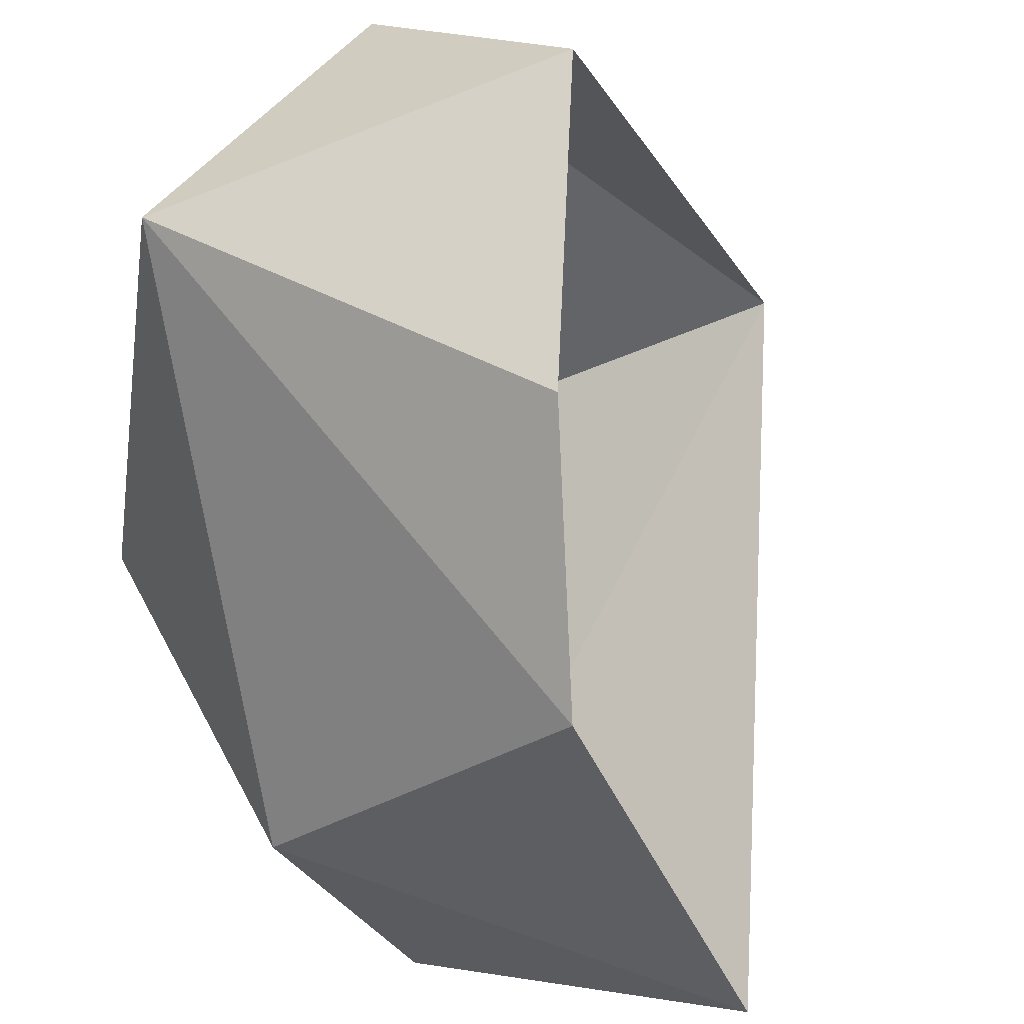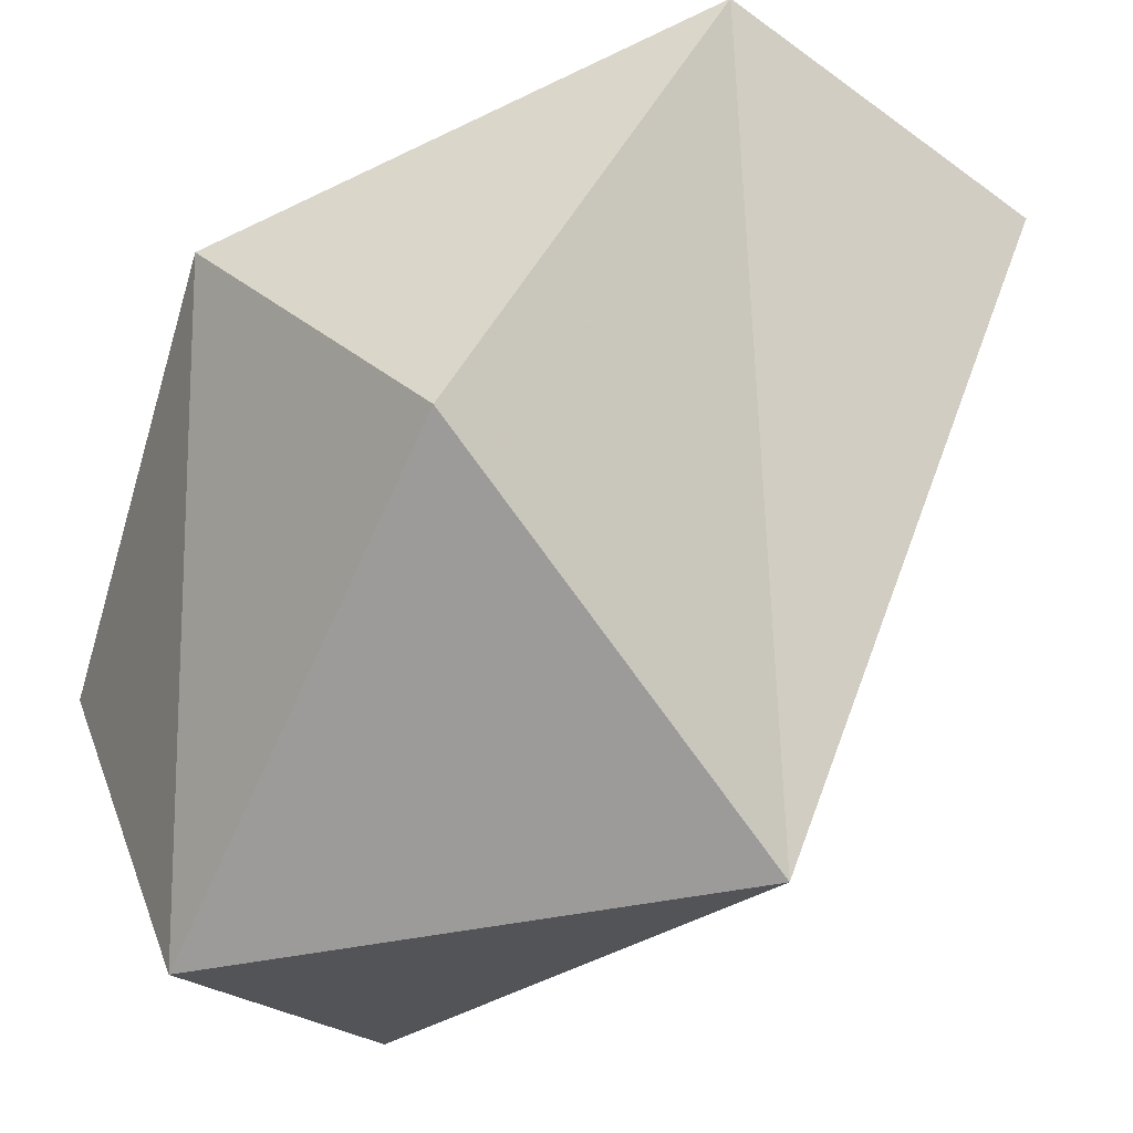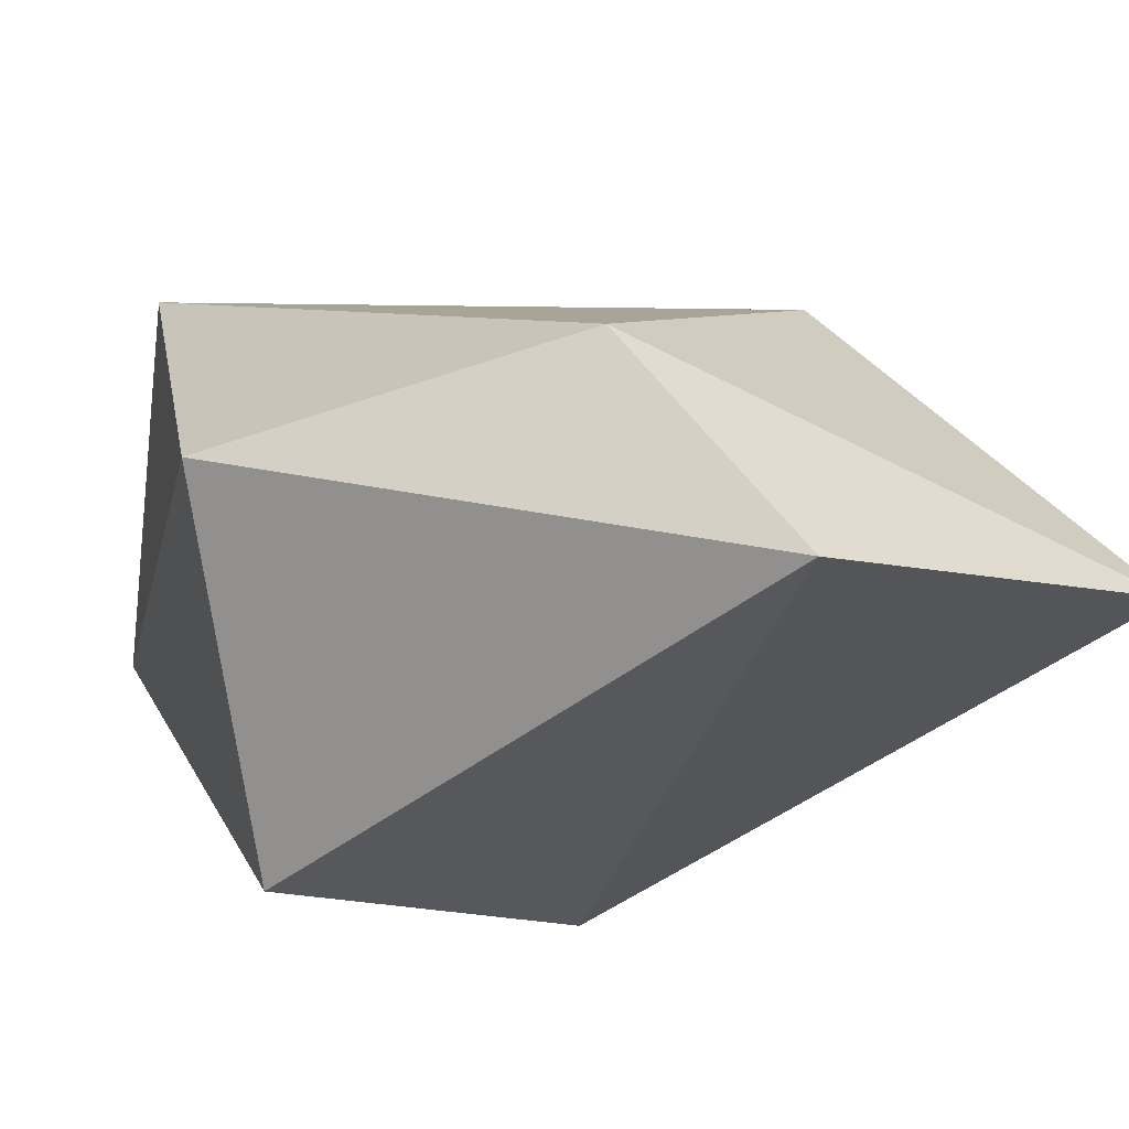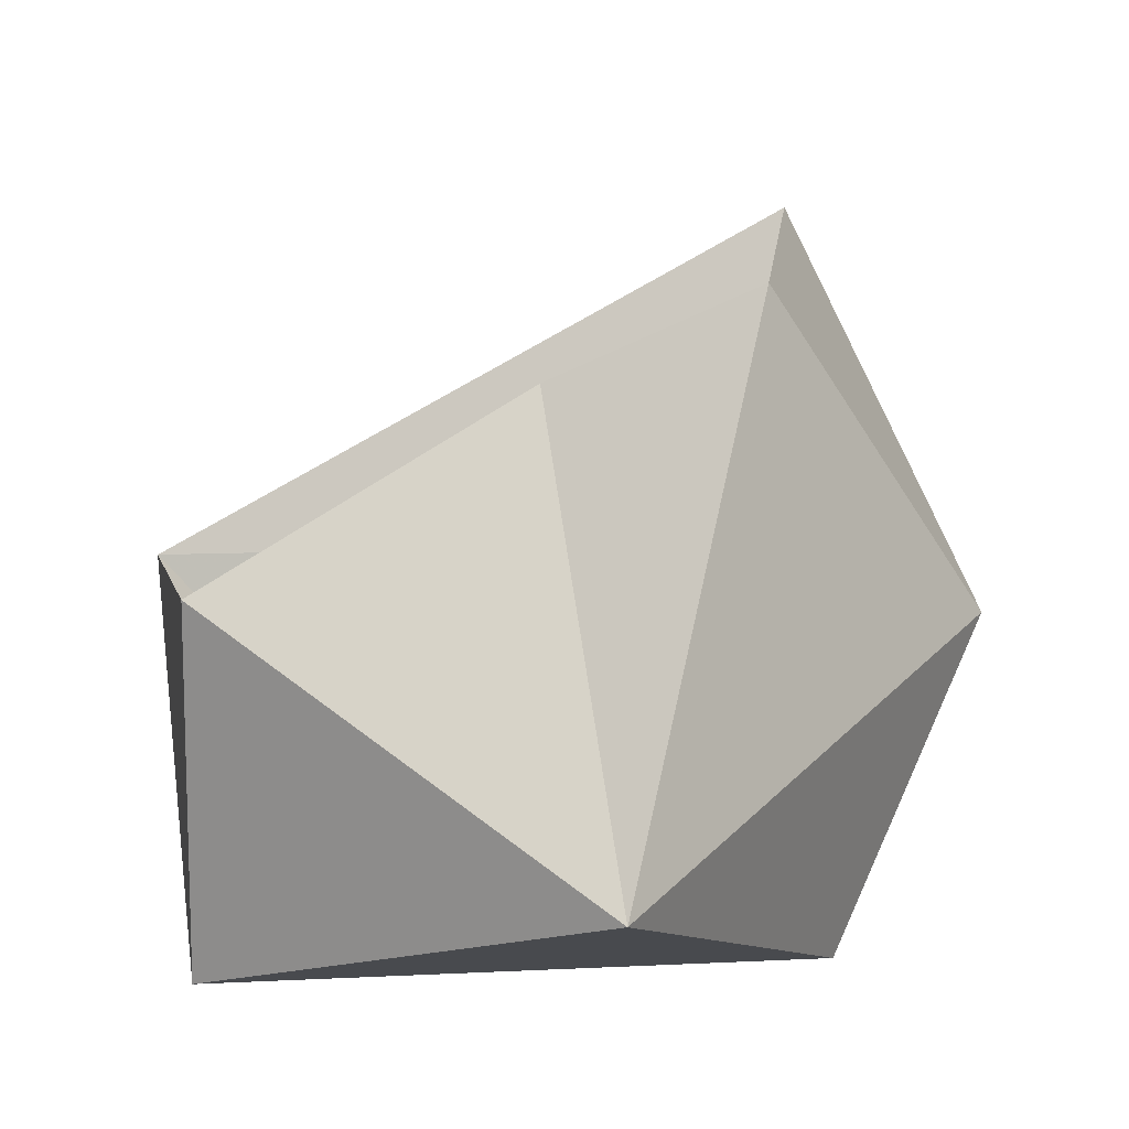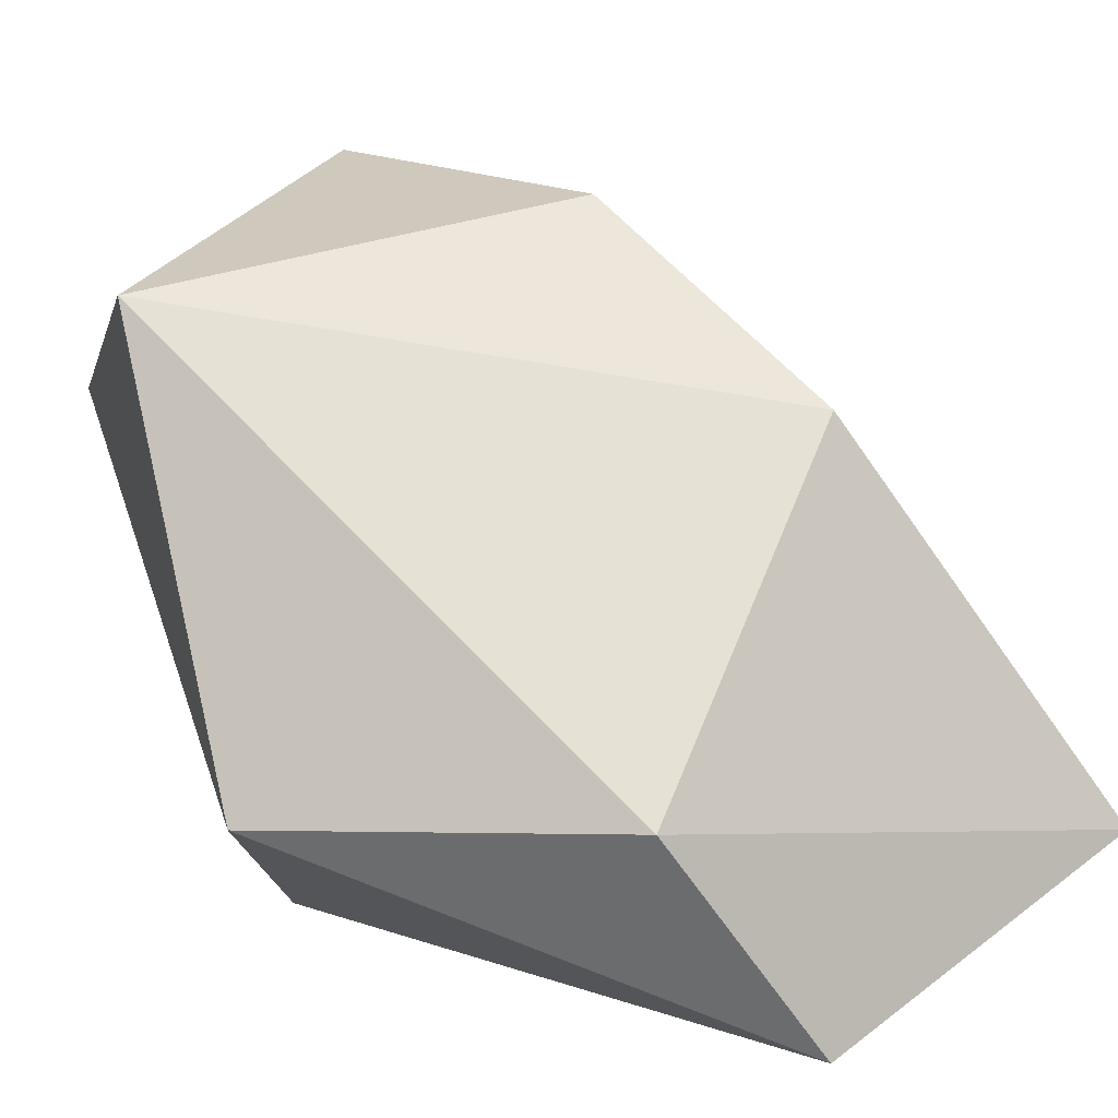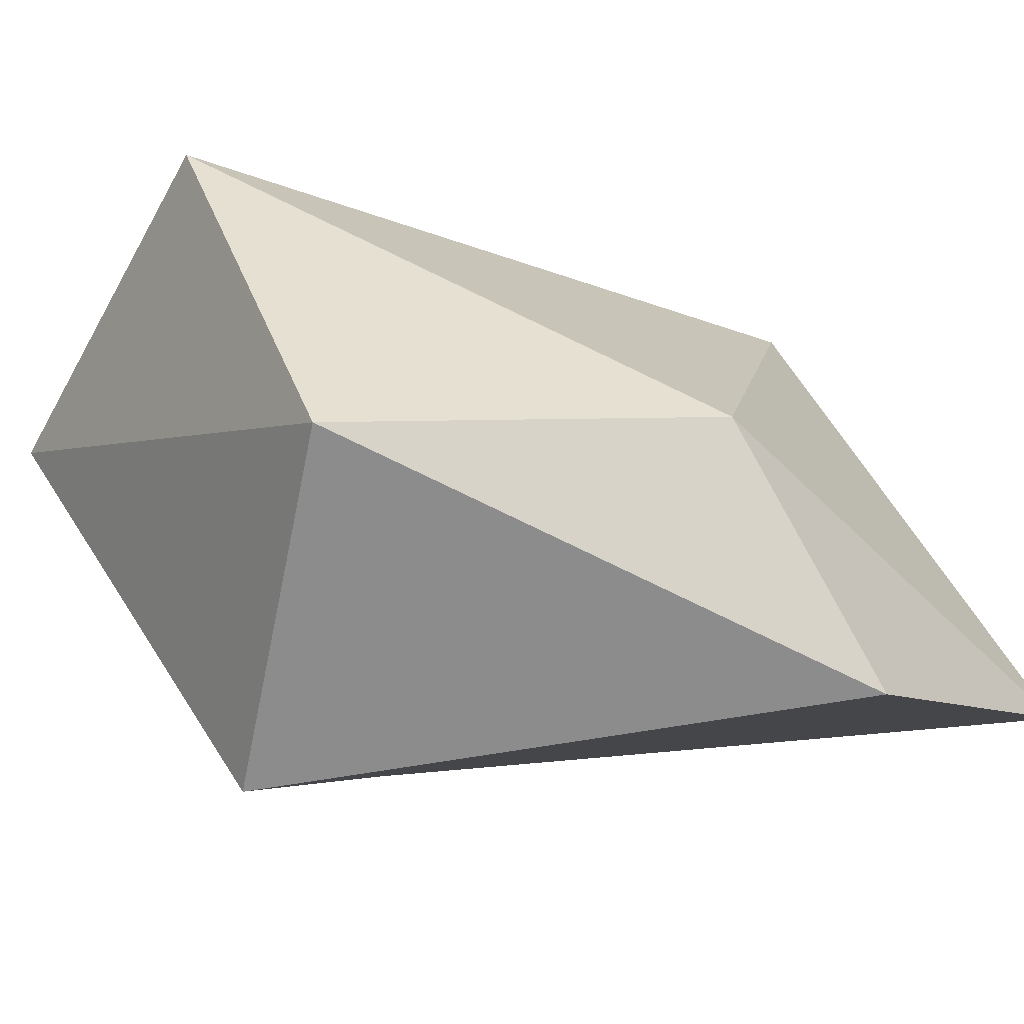
<metadata>
{"format":"obj","ext":"obj","renderer":"f3d","projection":"perspective","resolution":1024,"background":"white","views":[{"elev":70.5,"azim":21.0,"up":"+Y"},{"elev":-35.4,"azim":-18.1,"up":"+Z"},{"elev":-44.2,"azim":-21.1,"up":"+Y"},{"elev":70.3,"azim":-105.8,"up":"+Y"},{"elev":15.0,"azim":-27.7,"up":"+Y"},{"elev":-32.3,"azim":-45.0,"up":"+Y"}]}
</metadata>
<code>
g pSphere198
v 134.8 -74.03 -132.9
v 72.91 -201.7 291.5
v 266.4 -131 259.9
v -72.84 -200.7 -3.728
v 266.4 -131 259.9
v -13.1 -78.84 277.6
v 130.1 82.57 193
v 72.91 -201.7 291.5
v -168.4 137.1 33.24
v 70.99 173.5 61.51
v 12.52 180.4 -115.2
v -122.6 53.85 -158.3
v -165.2 -93.08 148.4
v 12.52 180.4 -115.2
v -122.6 53.85 -158.3
v 134.8 -74.03 -132.9
v -72.84 -200.7 -3.728
v 72.91 -201.7 291.5
v -72.84 -200.7 -3.728
v -165.2 -93.08 148.4
v -168.4 137.1 33.24
v -122.6 53.85 -158.3
v -72.84 -200.7 -3.728
g pSphere198_0
f 3 2 1
f 2 4 1
f 7 6 5
f 6 8 5
f 9 6 7
f 10 9 7
f 11 9 10
f 11 12 9
f 6 13 8
f 9 13 6
f 16 15 14
f 17 15 16
f 20 19 18
f 22 20 21
f 22 23 20

</code>
